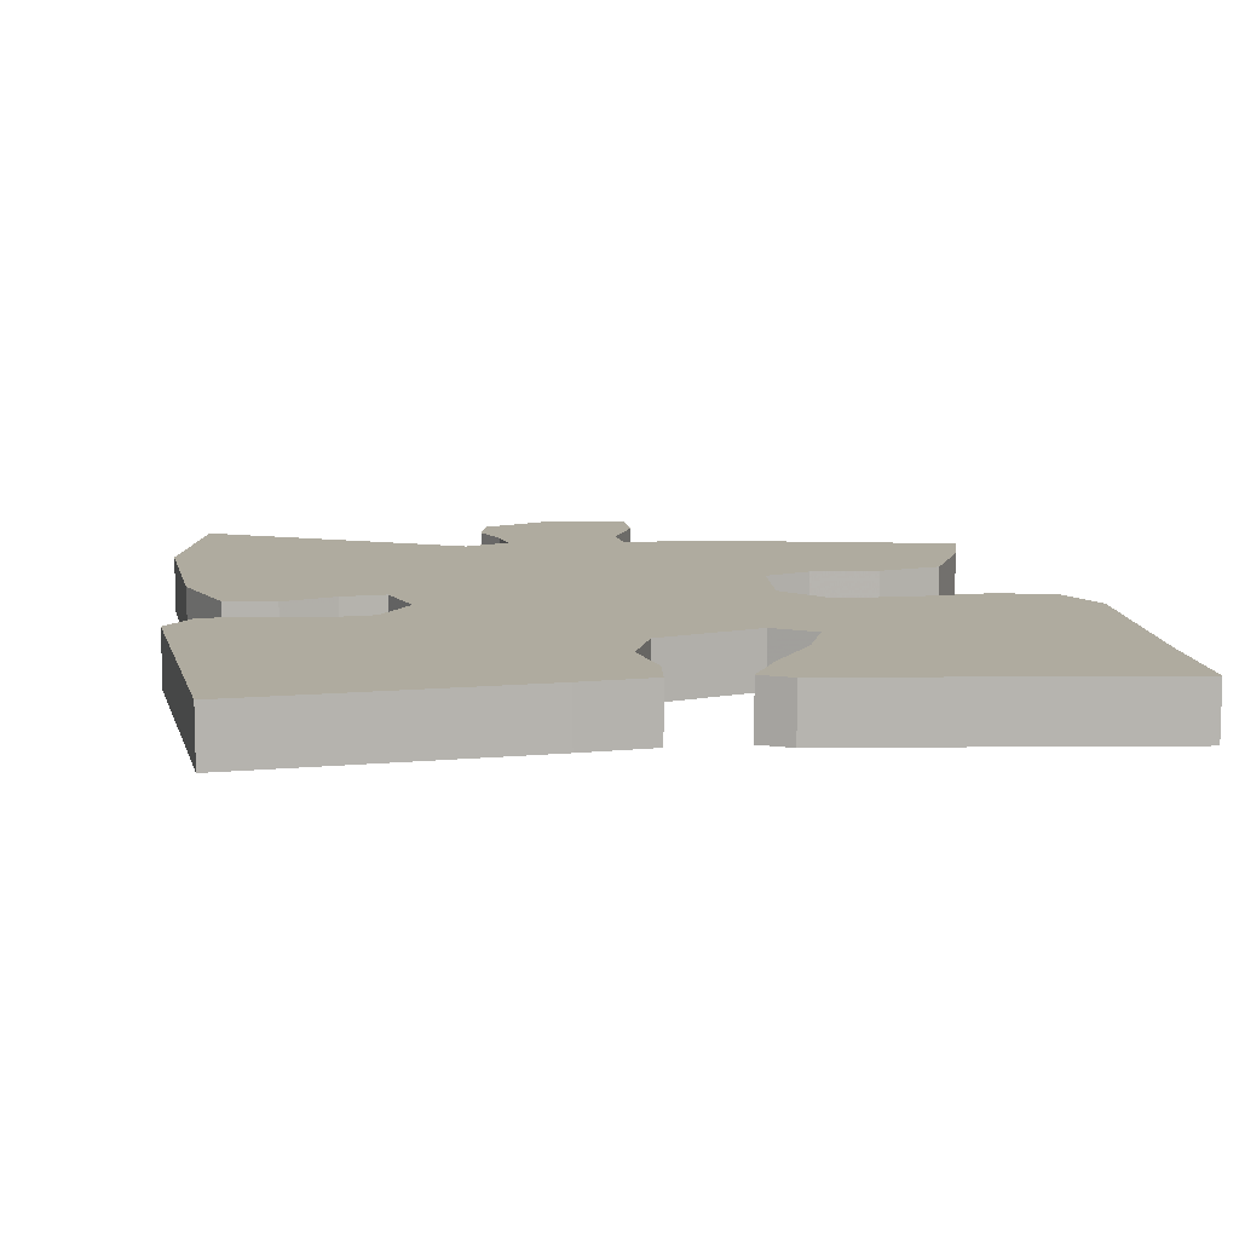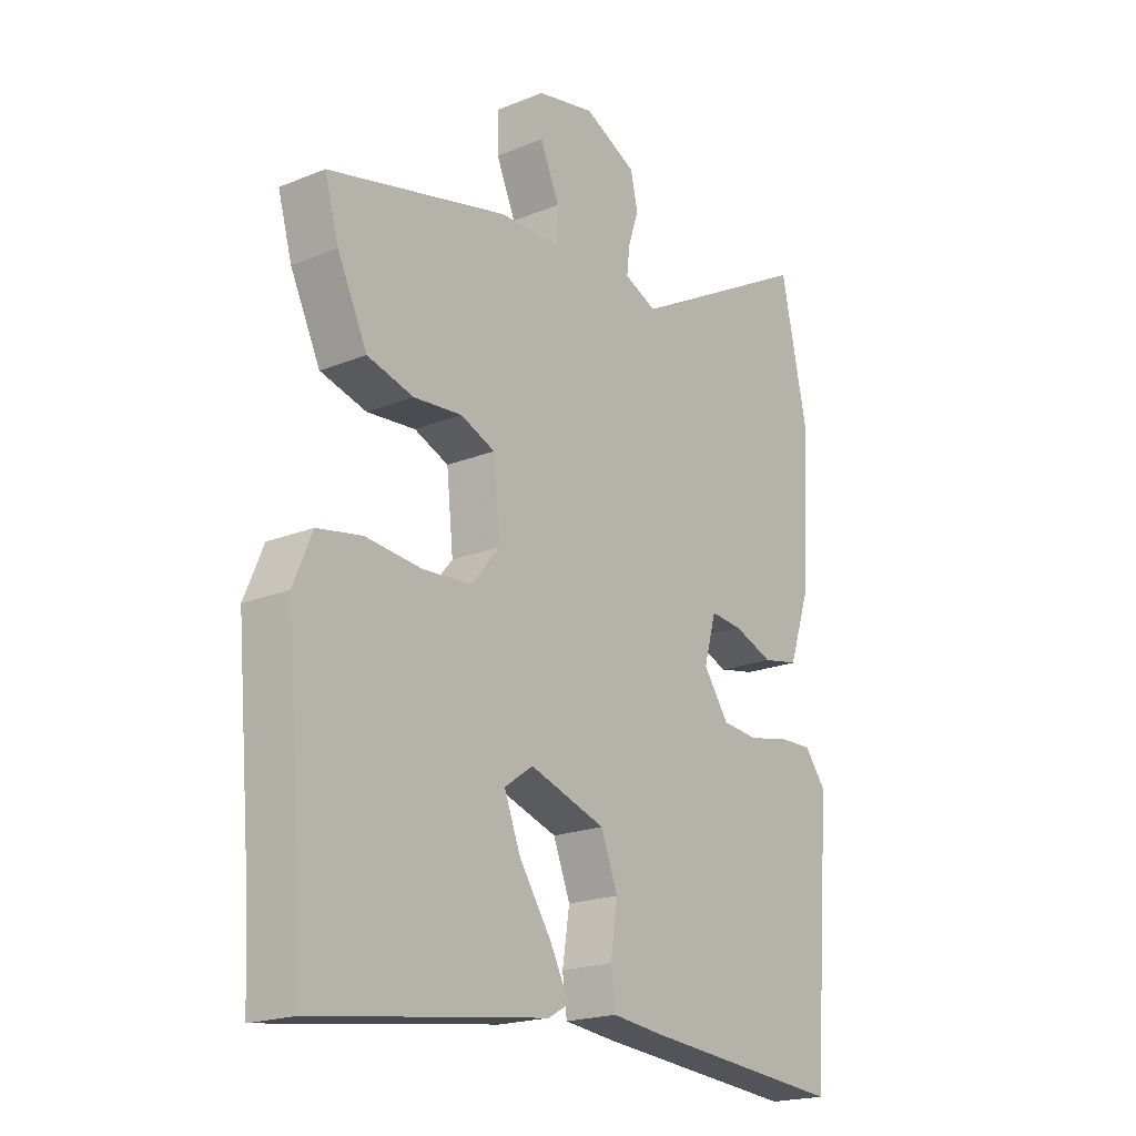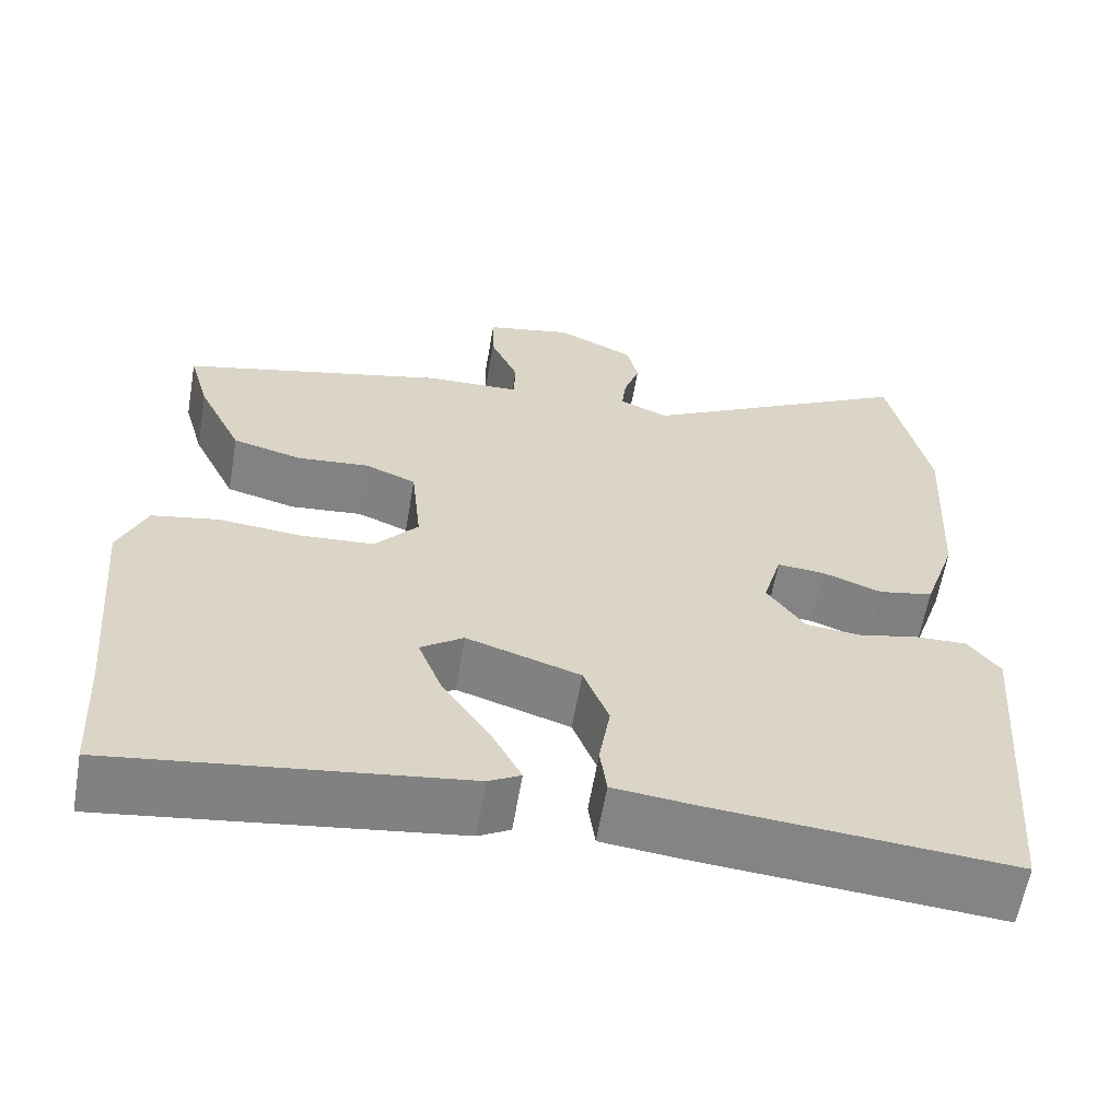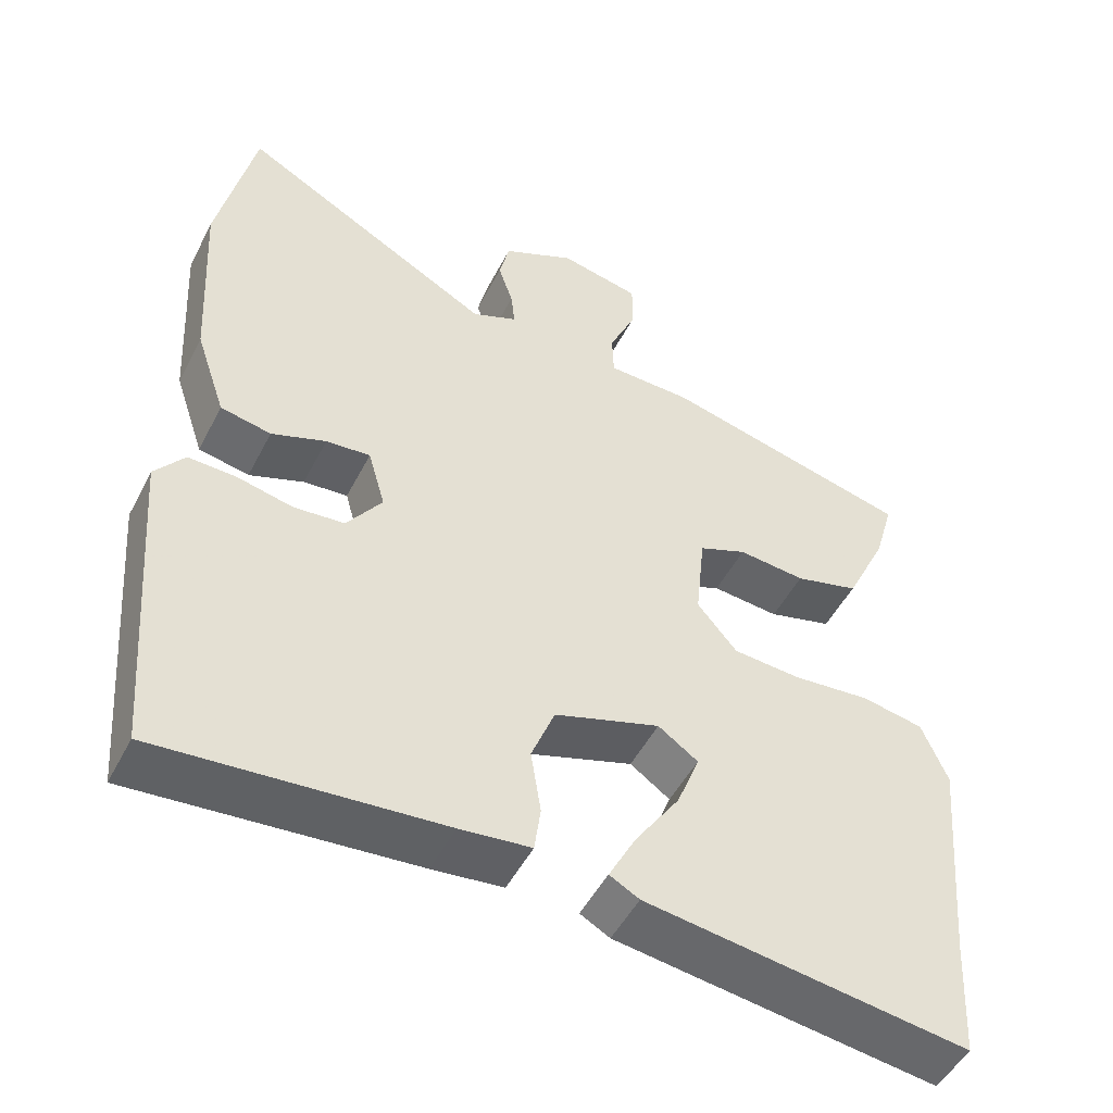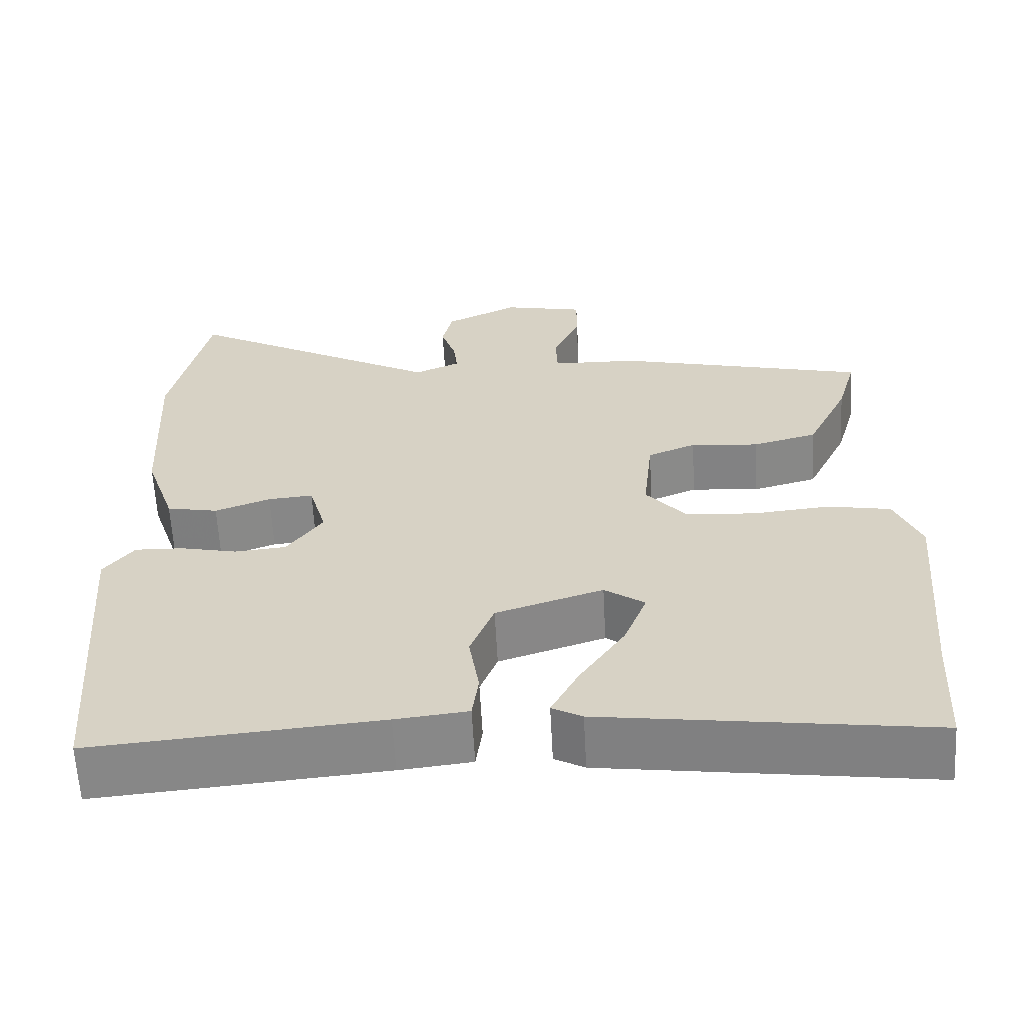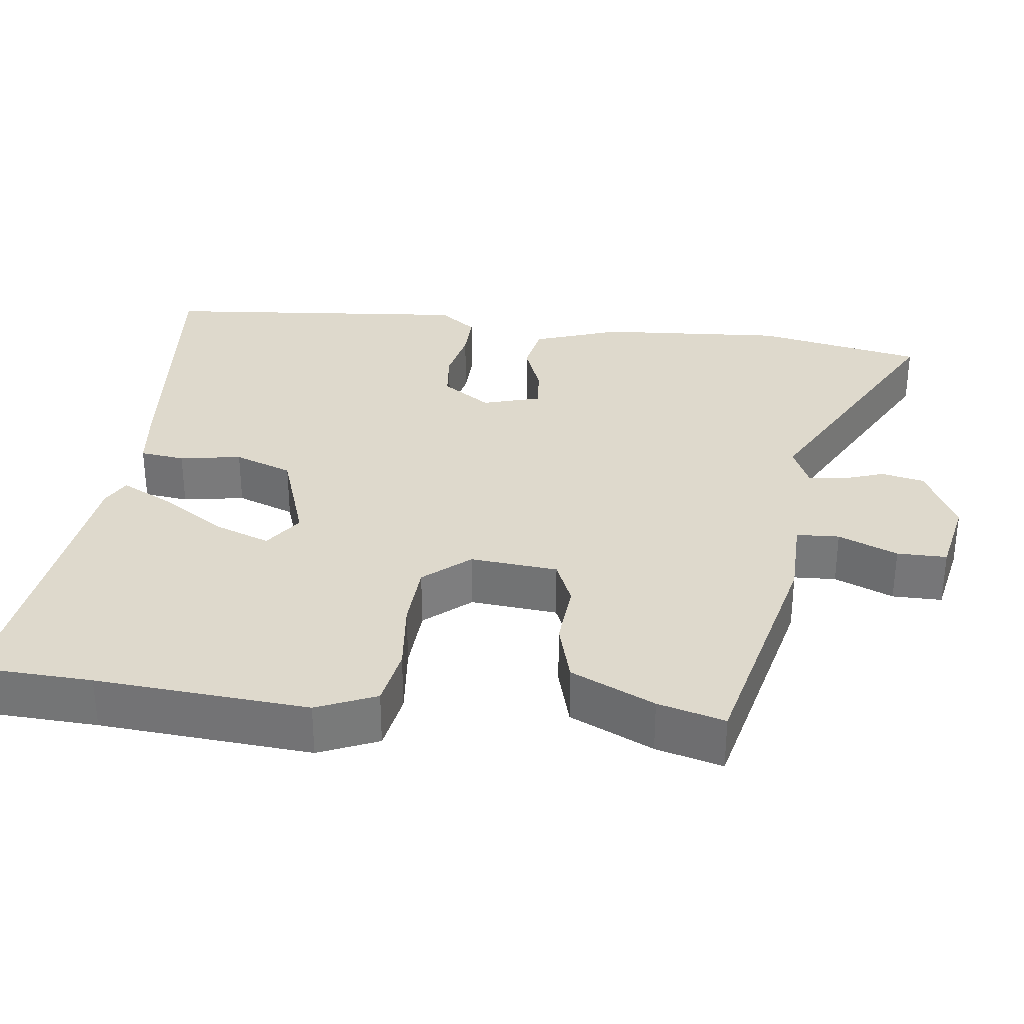
<metadata>
{"format":"obj","ext":"obj","renderer":"f3d","projection":"perspective","resolution":1024,"background":"white","views":[{"elev":9.6,"azim":170.8,"up":"+Y"},{"elev":-20.0,"azim":-53.4,"up":"+Z"},{"elev":-61.3,"azim":-9.8,"up":"+Z"},{"elev":-49.8,"azim":153.4,"up":"+Z"},{"elev":-61.9,"azim":-176.9,"up":"+Z"},{"elev":32.1,"azim":-83.6,"up":"+Y"}]}
</metadata>
<code>
v -0.498 0.07 -0.539
v -0.507 0.07 -0.383
v -0.532 0.07 -0.102
v -0.499 0.07 -0.023
v -0.42 0.07 -0.008
v -0.322 0.07 -0.017
v -0.234 0.07 -0.011
v -0.183 0.07 0.05
v -0.195 0.07 0.166
v -0.256 0.07 0.191
v -0.342 0.07 0.183
v -0.424 0.07 0.205
v -0.477 0.07 0.315
v -0.502 0.07 0.403
v -0.183 0.07 0.482
v -0.073 0.07 0.485
v -0.071 0.07 0.542
v -0.105 0.07 0.62
v -0.106 0.07 0.686
v -0.003 0.07 0.708
v 0.09 0.07 0.663
v 0.103 0.07 0.606
v 0.084 0.07 0.549
v 0.079 0.07 0.503
v 0.137 0.07 0.478
v 0.466 0.07 0.659
v 0.513 0.07 0.438
v 0.499 0.07 0.191
v 0.46 0.07 0.076
v 0.395 0.07 0.063
v 0.325 0.07 0.089
v 0.268 0.07 0.094
v 0.246 0.07 0.016
v 0.291 0.07 -0.048
v 0.356 0.07 -0.054
v 0.428 0.07 -0.038
v 0.489 0.07 -0.036
v 0.527 0.07 -0.085
v 0.494 0.07 -0.5
v 0.133 0.07 -0.47
v 0.042 0.07 -0.46
v 0.034 0.07 -0.401
v 0.047 0.07 -0.319
v 0.017 0.07 -0.242
v -0.118 0.07 -0.198
v -0.169 0.07 -0.234
v -0.14 0.07 -0.309
v -0.083 0.07 -0.394
v -0.048 0.07 -0.461
v -0.086 0.07 -0.482
v -0.498 0 -0.539
v -0.507 0 -0.383
v -0.532 0 -0.102
v -0.499 0 -0.023
v -0.42 0 -0.008
v -0.322 0 -0.017
v -0.234 0 -0.011
v -0.183 0 0.05
v -0.195 0 0.166
v -0.256 0 0.191
v -0.342 0 0.183
v -0.424 0 0.205
v -0.477 0 0.315
v -0.502 0 0.403
v -0.183 0 0.482
v -0.073 0 0.485
v -0.071 0 0.542
v -0.105 0 0.62
v -0.106 0 0.686
v -0.003 0 0.708
v 0.09 0 0.663
v 0.103 0 0.606
v 0.084 0 0.549
v 0.079 0 0.503
v 0.137 0 0.478
v 0.466 0 0.659
v 0.513 0 0.438
v 0.499 0 0.191
v 0.46 0 0.076
v 0.395 0 0.063
v 0.325 0 0.089
v 0.268 0 0.094
v 0.246 0 0.016
v 0.291 0 -0.048
v 0.356 0 -0.054
v 0.428 0 -0.038
v 0.489 0 -0.036
v 0.527 0 -0.085
v 0.494 0 -0.5
v 0.133 0 -0.47
v 0.042 0 -0.46
v 0.034 0 -0.401
v 0.047 0 -0.319
v 0.017 0 -0.242
v -0.118 0 -0.198
v -0.169 0 -0.234
v -0.14 0 -0.309
v -0.083 0 -0.394
v -0.048 0 -0.461
v -0.086 0 -0.482
f 50 1 2
f 49 50 2
f 48 49 2
f 47 48 2
f 4 5 6
f 3 4 6
f 2 3 6
f 47 2 6
f 46 47 6
f 45 46 6 7
f 44 45 7 8
f 41 42 43
f 40 41 43
f 39 40 43
f 38 39 43
f 37 38 43
f 36 37 43
f 35 36 43
f 34 35 43 44
f 44 8 9
f 34 44 9
f 33 34 9
f 29 30 31
f 28 29 31
f 27 28 31
f 26 27 31
f 25 26 31
f 24 25 31 32
f 21 22 23
f 20 21 23
f 19 20 23
f 18 19 23
f 17 18 23
f 16 17 23 24
f 14 15 16
f 13 14 16
f 12 13 16
f 11 12 16
f 10 11 16
f 24 32 33
f 16 24 33
f 10 16 33
f 9 10 33
f 52 51 100
f 52 100 99
f 52 99 98
f 52 98 97
f 56 55 54
f 56 54 53
f 56 53 52
f 56 52 97
f 56 97 96
f 57 56 96 95
f 58 57 95 94
f 93 92 91
f 93 91 90
f 93 90 89
f 93 89 88
f 93 88 87
f 93 87 86
f 93 86 85
f 94 93 85 84
f 59 58 94
f 59 94 84
f 59 84 83
f 81 80 79
f 81 79 78
f 81 78 77
f 81 77 76
f 81 76 75
f 82 81 75 74
f 73 72 71
f 73 71 70
f 73 70 69
f 73 69 68
f 73 68 67
f 74 73 67 66
f 66 65 64
f 66 64 63
f 66 63 62
f 66 62 61
f 66 61 60
f 83 82 74
f 83 74 66
f 83 66 60
f 83 60 59
f 1 51 52 2
f 2 52 53 3
f 3 53 54 4
f 4 54 55 5
f 5 55 56 6
f 6 56 57 7
f 7 57 58 8
f 8 58 59 9
f 9 59 60 10
f 10 60 61 11
f 11 61 62 12
f 12 62 63 13
f 13 63 64 14
f 14 64 65 15
f 15 65 66 16
f 16 66 67 17
f 17 67 68 18
f 18 68 69 19
f 19 69 70 20
f 20 70 71 21
f 21 71 72 22
f 22 72 73 23
f 23 73 74 24
f 24 74 75 25
f 25 75 76 26
f 26 76 77 27
f 27 77 78 28
f 28 78 79 29
f 29 79 80 30
f 30 80 81 31
f 31 81 82 32
f 32 82 83 33
f 33 83 84 34
f 34 84 85 35
f 35 85 86 36
f 36 86 87 37
f 37 87 88 38
f 38 88 89 39
f 39 89 90 40
f 40 90 91 41
f 41 91 92 42
f 42 92 93 43
f 43 93 94 44
f 44 94 95 45
f 45 95 96 46
f 46 96 97 47
f 47 97 98 48
f 48 98 99 49
f 49 99 100 50
f 50 100 51 1

</code>
